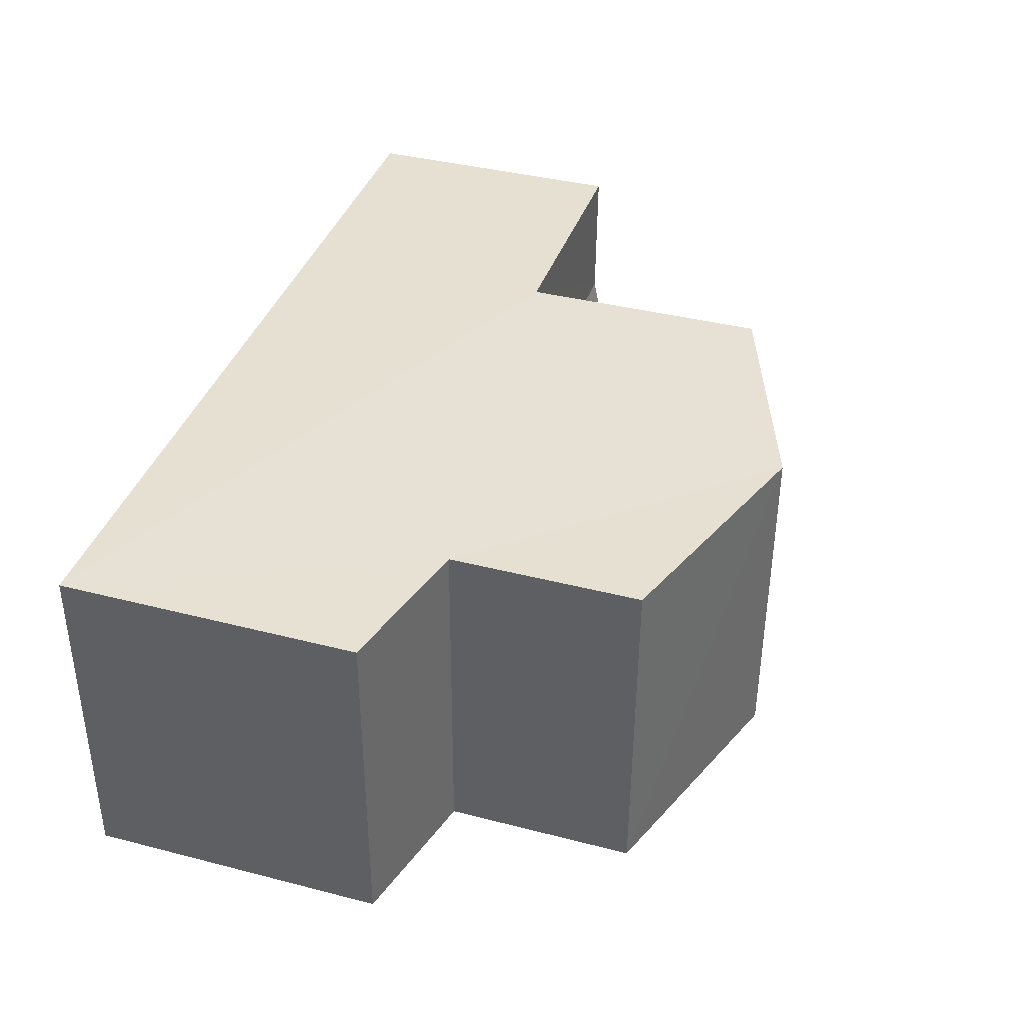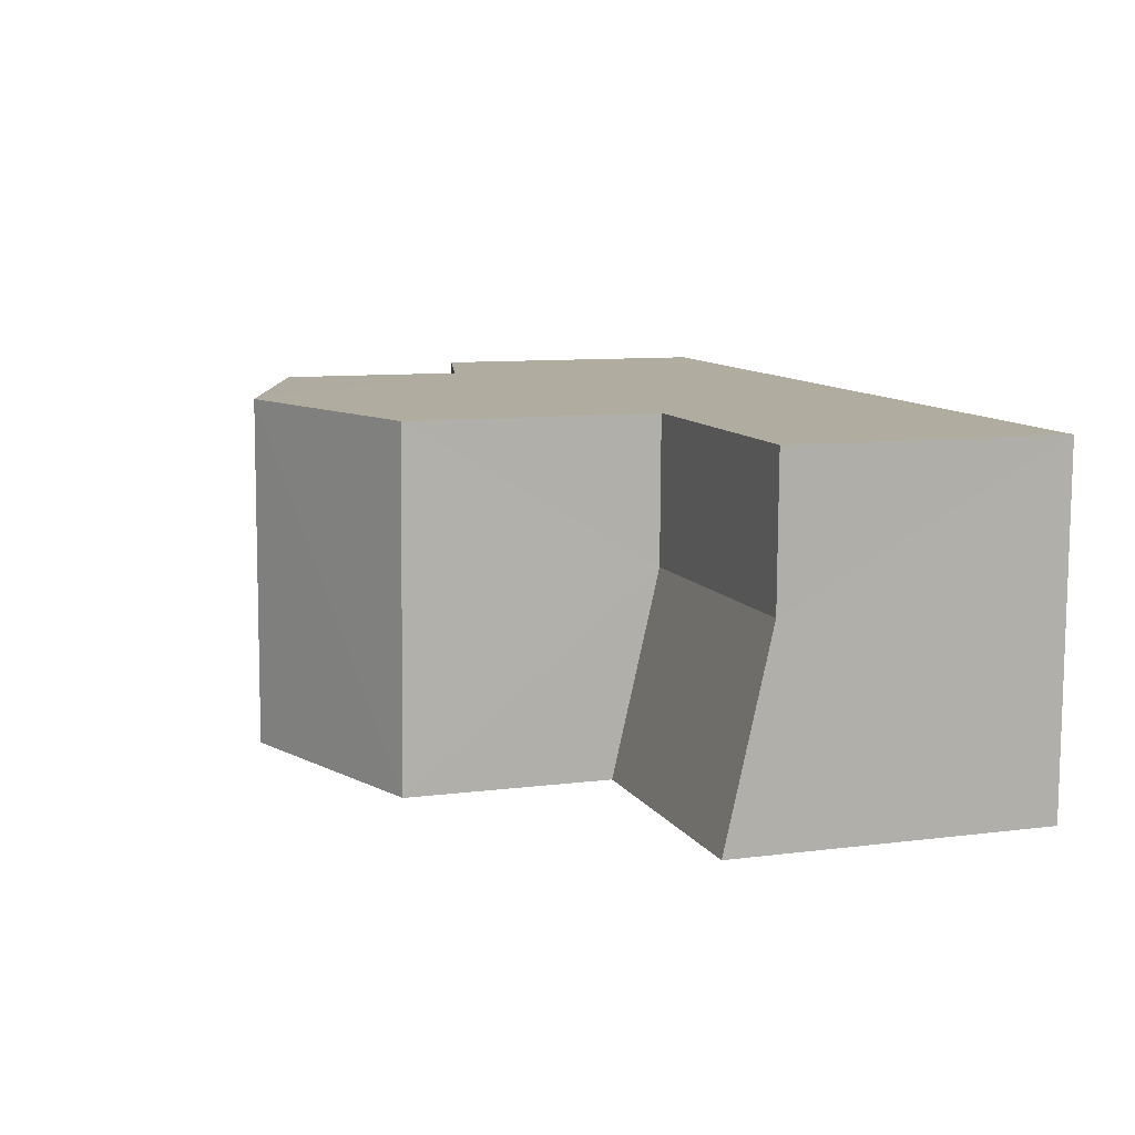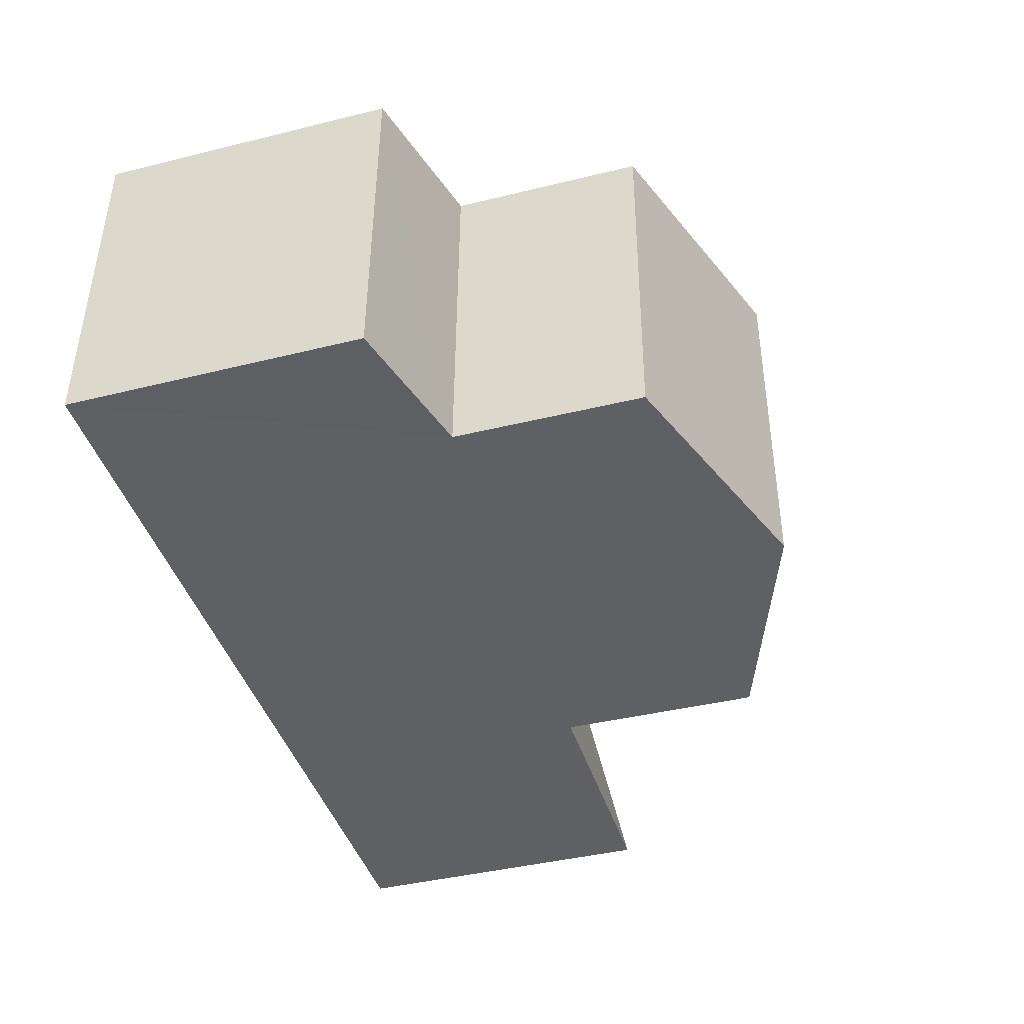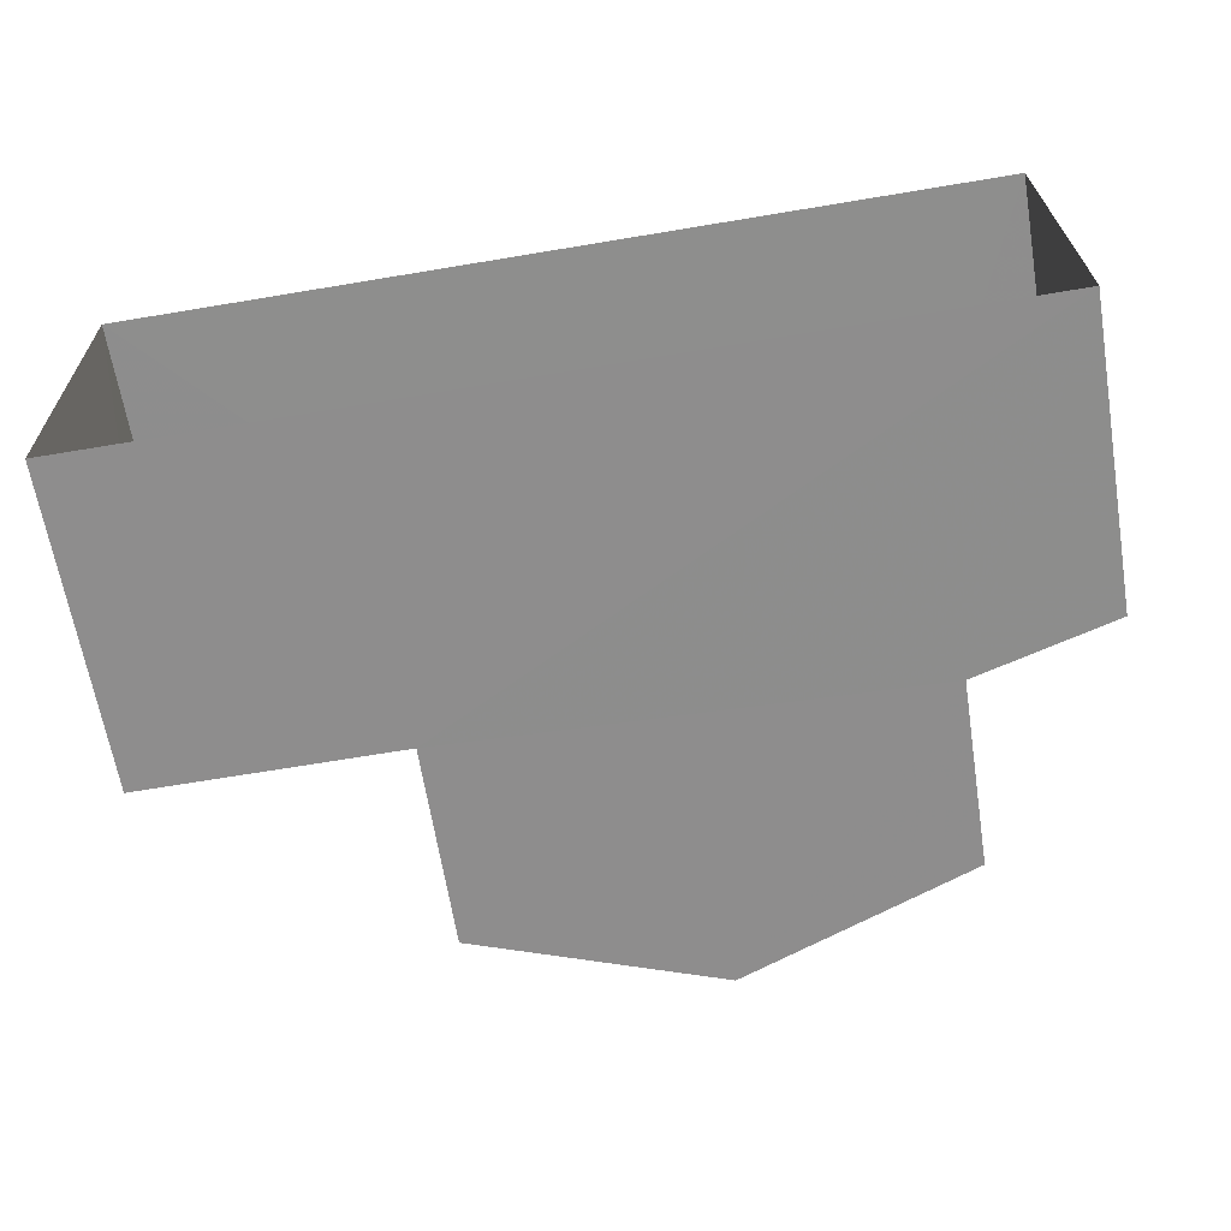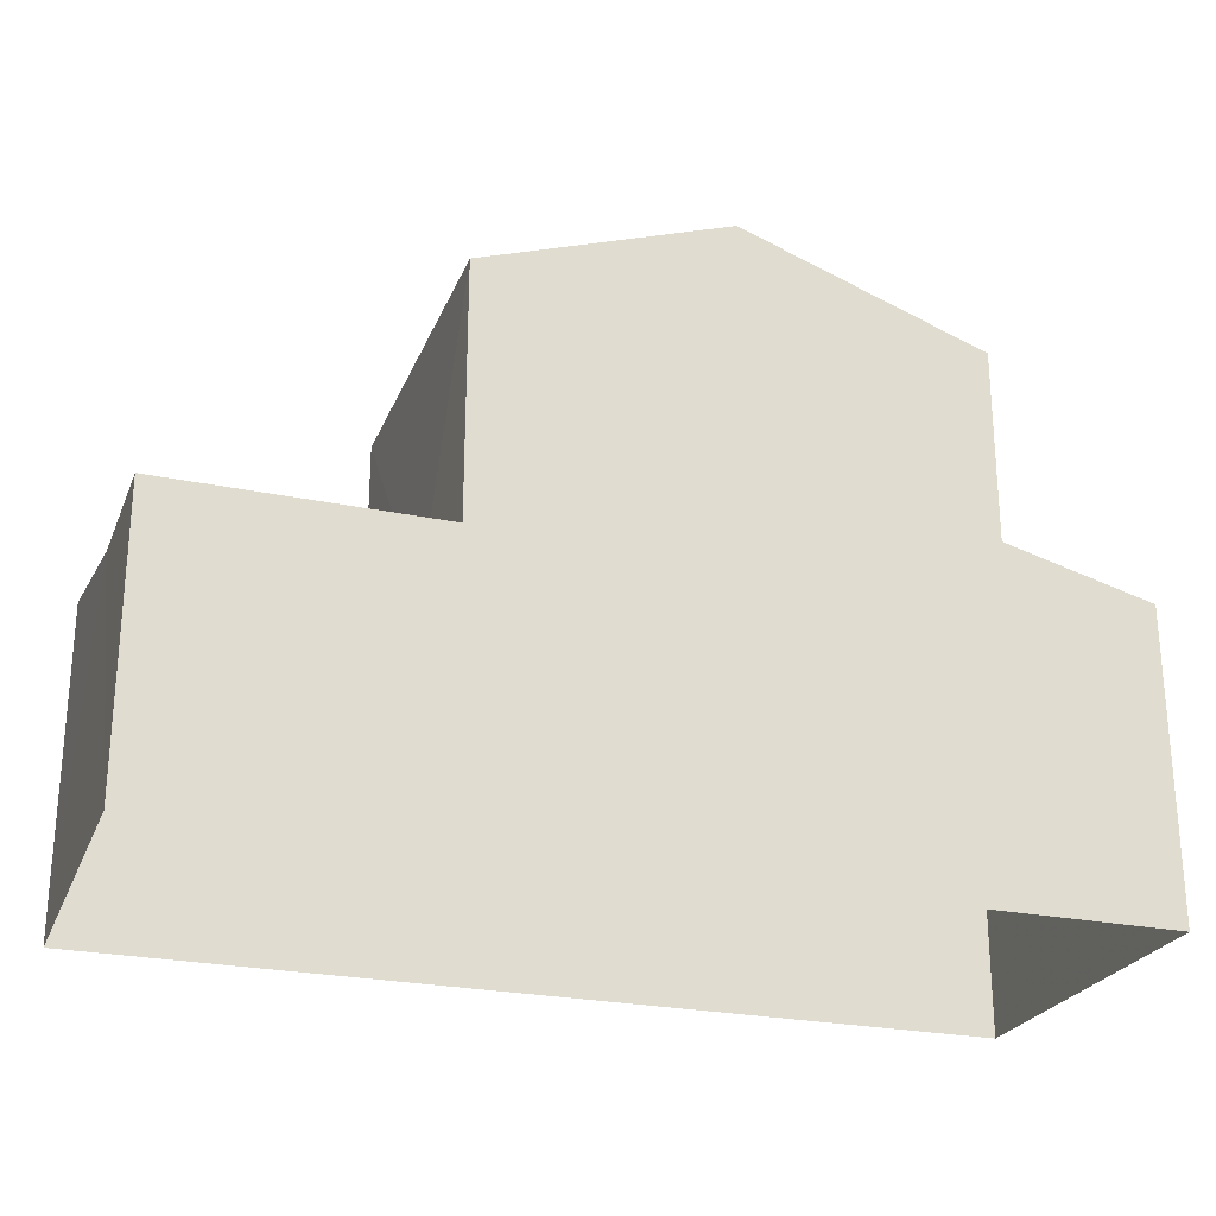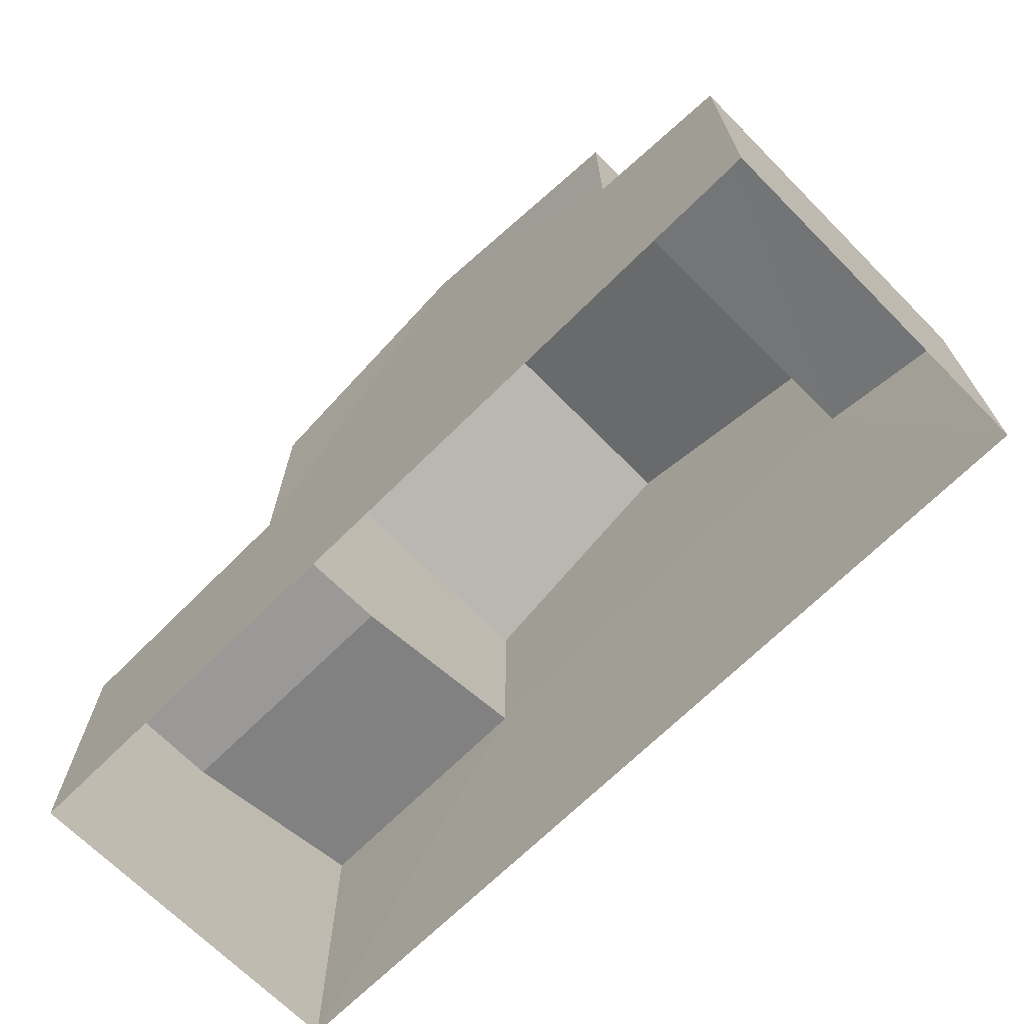
<metadata>
{"format":"obj","ext":"obj","renderer":"f3d","projection":"perspective","resolution":1024,"background":"white","views":[{"elev":39.4,"azim":-72.4,"up":"+Y"},{"elev":9.0,"azim":70.9,"up":"+Y"},{"elev":-41.3,"azim":-73.4,"up":"+Y"},{"elev":-64.4,"azim":-170.7,"up":"+Y"},{"elev":-25.2,"azim":160.4,"up":"+Z"},{"elev":-69.0,"azim":-136.1,"up":"+Z"}]}
</metadata>
<code>
v -3.727e+05 -1.052e+05 24.49
v -3.727e+05 -1.052e+05 24.49
v -3.727e+05 -1.052e+05 24.49
v -3.727e+05 -1.052e+05 24.49
v -3.727e+05 -1.052e+05 27.9
v -3.727e+05 -1.052e+05 28.45
v -3.727e+05 -1.052e+05 27.9
v -3.727e+05 -1.052e+05 28.45
v -3.727e+05 -1.052e+05 28.65
v -3.727e+05 -1.052e+05 28.17
v -3.727e+05 -1.052e+05 28.17
v -3.727e+05 -1.052e+05 28.64
v -3.727e+05 -1.052e+05 30.98
v -3.727e+05 -1.052e+05 30.98
v -3.727e+05 -1.052e+05 32.02
v -3.727e+05 -1.052e+05 32.02
v -3.727e+05 -1.052e+05 27.9
v -3.727e+05 -1.052e+05 27.9
v -3.727e+05 -1.052e+05 30.98
v -3.727e+05 -1.052e+05 30.98
f 1 2 3
f 4 1 3
f 5 6 7
f 5 8 6
f 9 10 11
f 9 12 10
f 13 14 15
f 16 13 15
f 17 7 18
f 17 5 7
f 15 19 16
f 15 20 19
f 11 3 2
f 11 10 3
f 20 15 12
f 15 14 17
f 10 12 3
f 3 17 4
f 4 17 18
f 12 15 17
f 3 12 17
f 11 2 9
f 16 19 9
f 13 16 8
f 8 2 1
f 8 1 6
f 9 2 8
f 16 9 8
f 6 1 7
f 7 4 18
f 7 1 4
f 17 14 5
f 5 13 8
f 5 14 13
f 12 19 20
f 12 9 19

</code>
